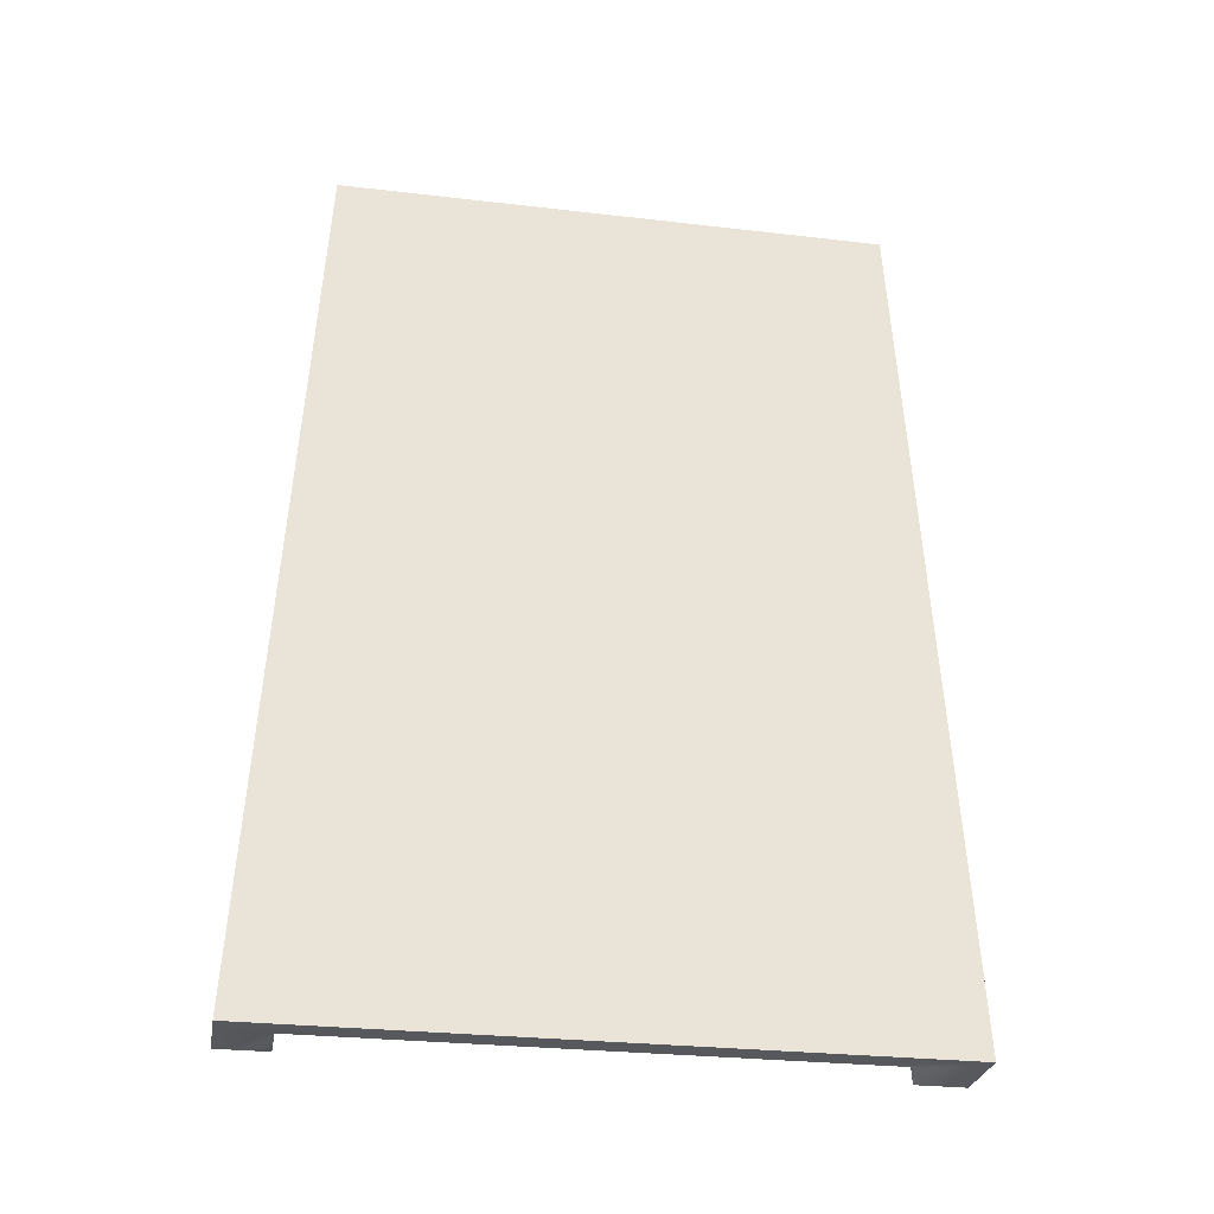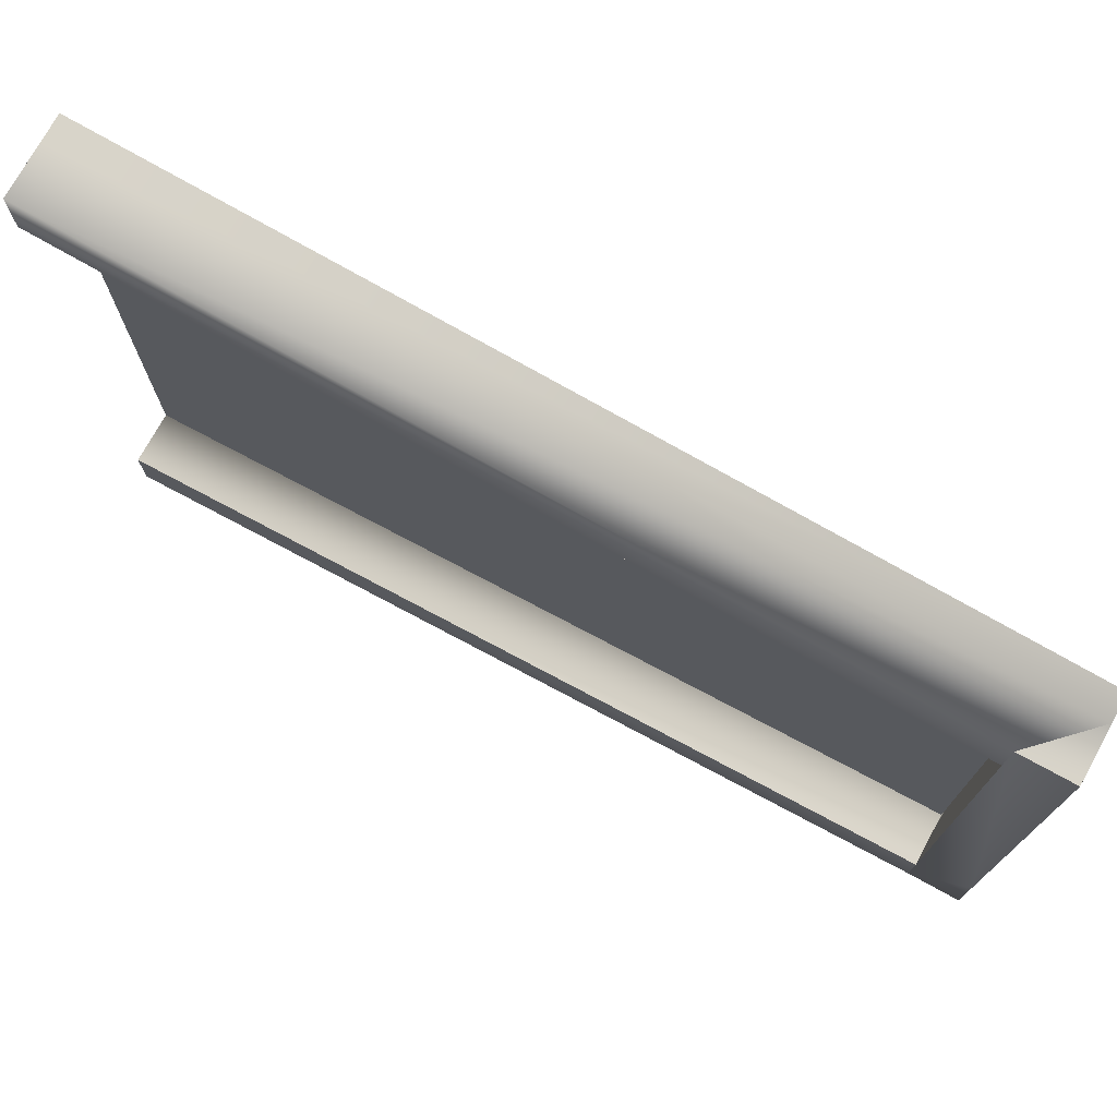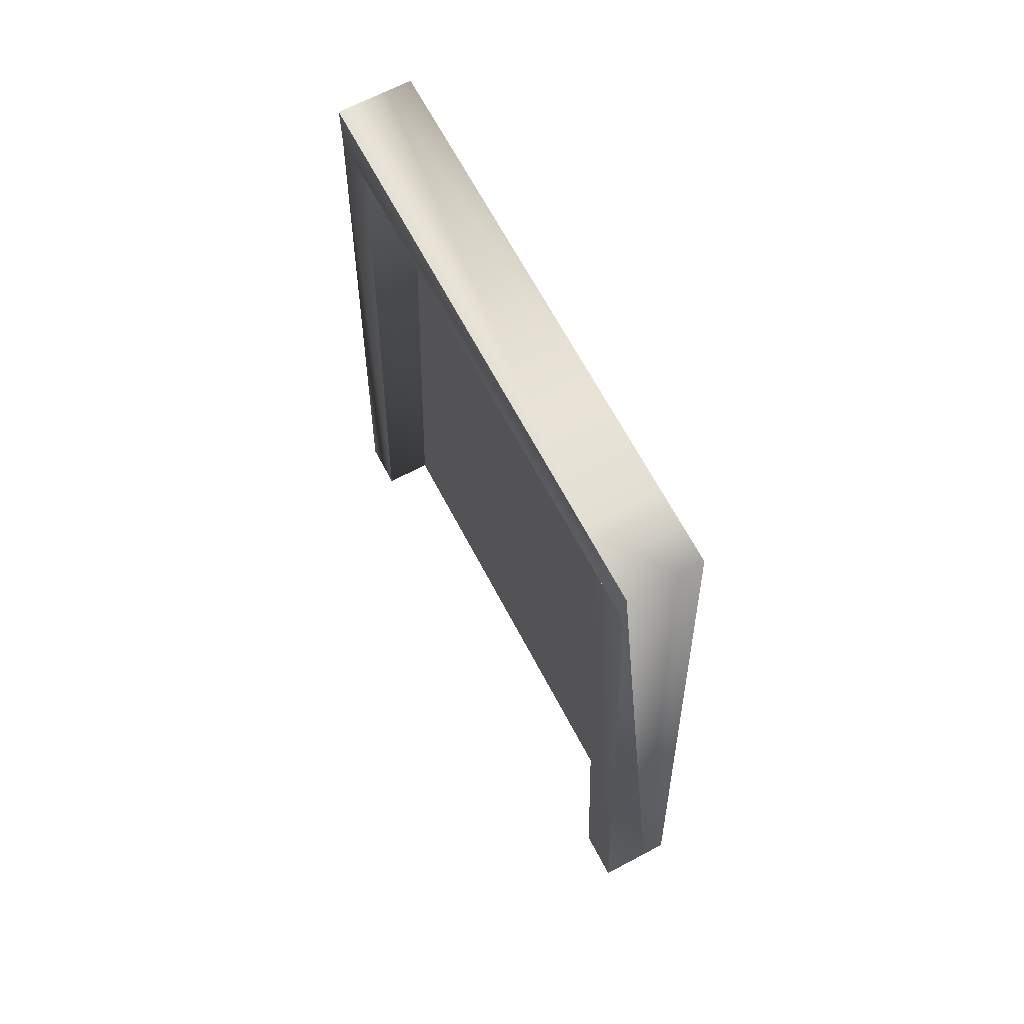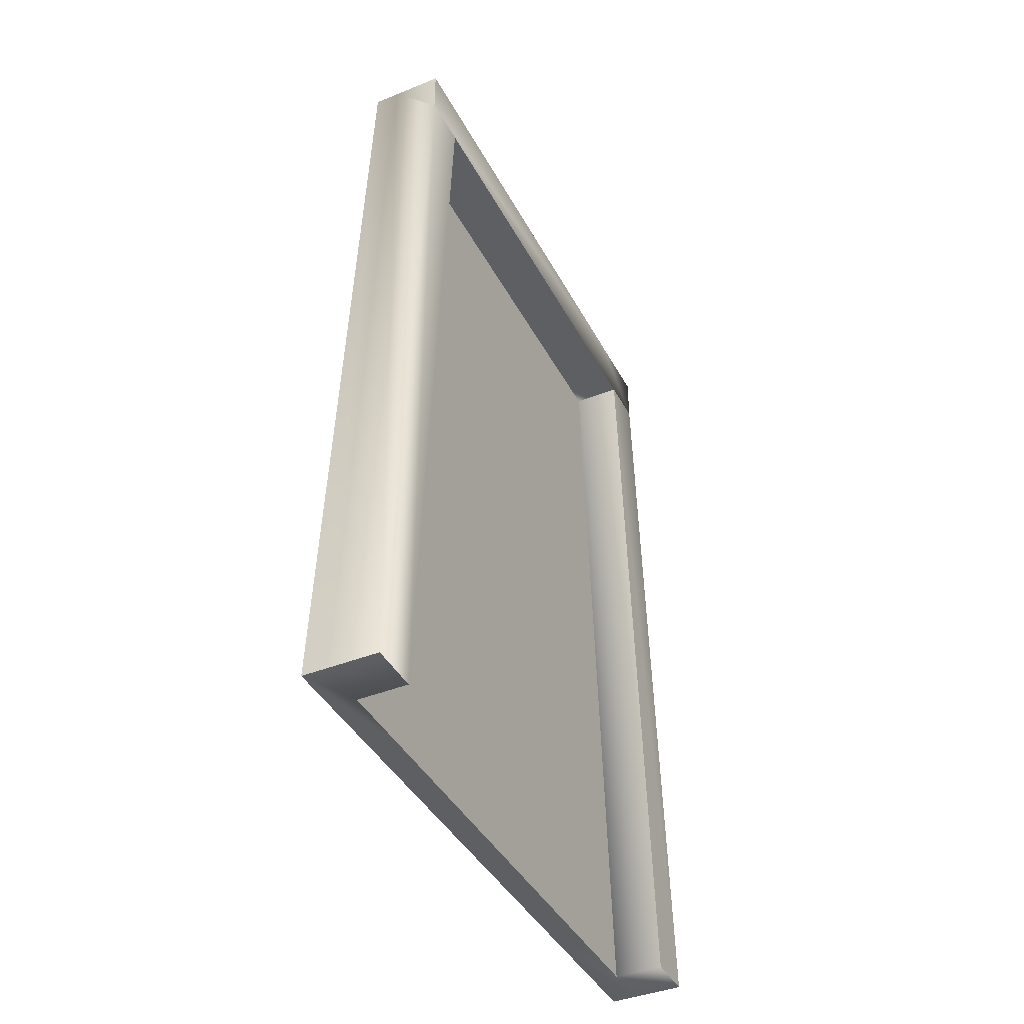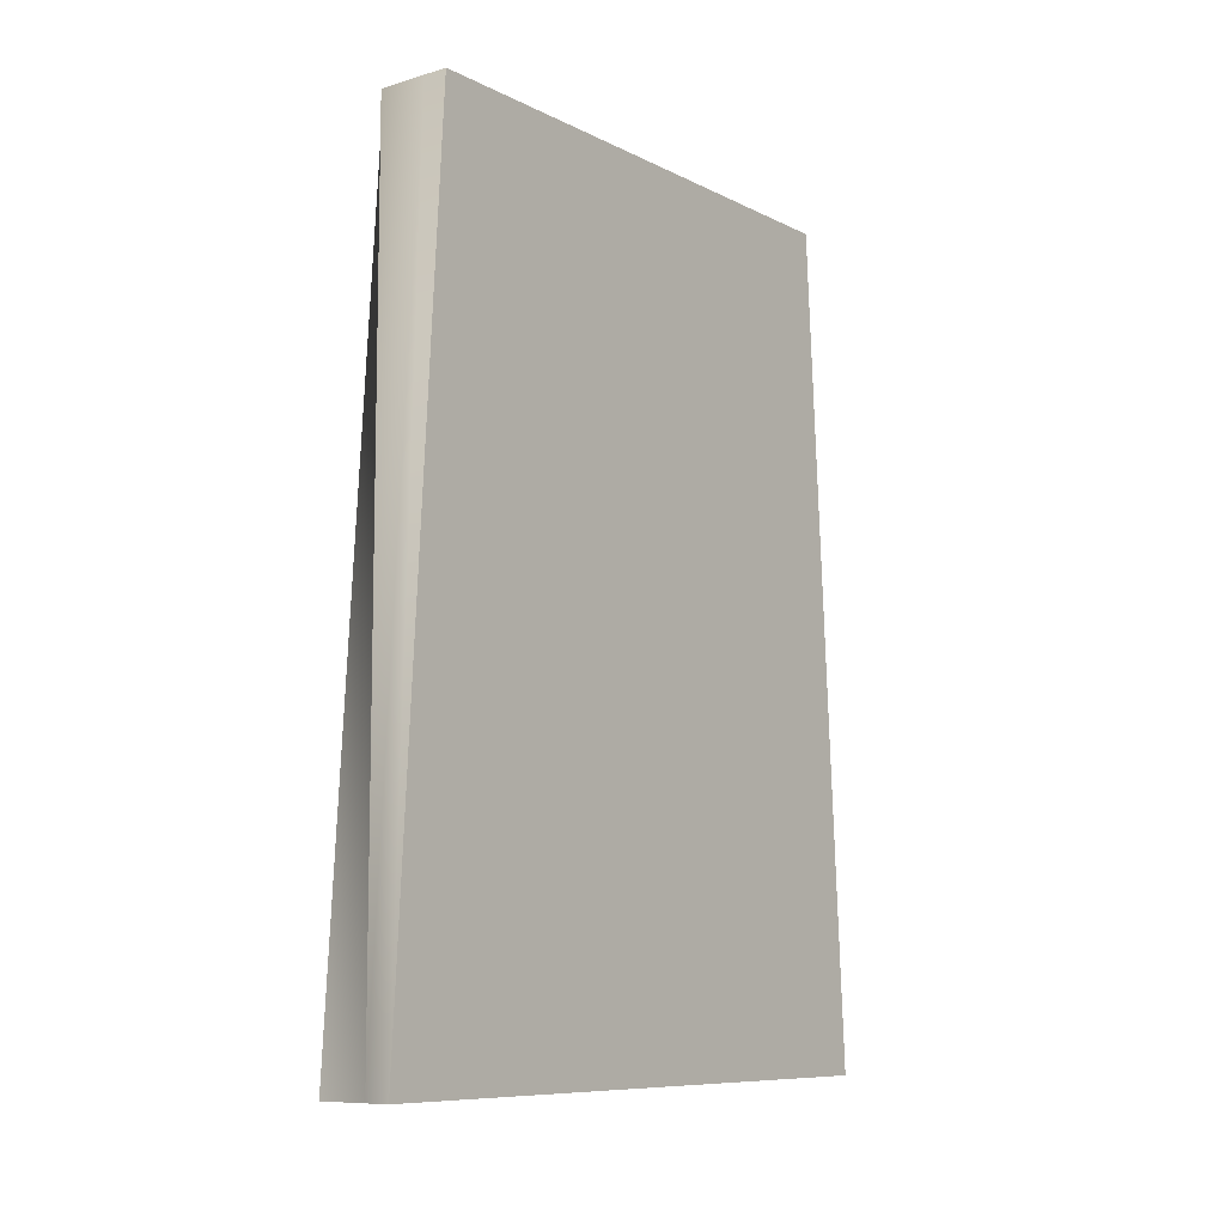
<metadata>
{"format":"obj","ext":"obj","renderer":"f3d","projection":"perspective","resolution":1024,"background":"white","views":[{"elev":-28.5,"azim":-99.9,"up":"+Y"},{"elev":74.4,"azim":118.8,"up":"+Z"},{"elev":67.0,"azim":152.1,"up":"+Y"},{"elev":-41.3,"azim":26.0,"up":"+Y"},{"elev":-9.1,"azim":-142.0,"up":"+Y"}]}
</metadata>
<code>
v -0.5 -0 -13.01
v -0.5 -0 -11.01
v 1.5 -0 -13.01
v 1.5 -0 -11.01
v 1.5 32 -11
v 1.5 32 -9
v -0.5 32 -9
v 1.5 34 -11
v 1.5 34 -8
v -0.5 32 -11
v -0.5 32 -8
v -0.5 34 -11
v -0.5 0 11.01
v -0.5 0 13.01
v 1.5 0 11.01
v 1.5 0 13.01
v 1.5 32 9
v 1.5 32 11
v -0.5 32 9
v -0.5 32 11
v -0.5 32 8
v 1.5 34 11
v -0.5 34 11
v -1.5 0 -8
v -0.5 0 -8
v -1.5 -0 -13.01
v -1.5 34 -11
v -1.5 34 -8
v -1.5 0 13.01
v -0.5 0 8
v -1.5 34 11
g slot8
f 3 2 1
f 3 4 2
f 6 3 5
f 6 4 3
f 7 4 6
f 7 2 4
f 9 5 8
f 9 18 5
f 7 10 5
f 5 11 7
f 5 18 11
f 5 3 1
f 1 8 5
f 1 12 8
f 28 23 9
f 8 12 9
f 15 14 13
f 15 16 14
f 18 15 17
f 18 16 15
f 13 17 15
f 13 19 17
f 28 31 23
f 21 11 18
f 20 21 18
f 29 28 24
f 9 22 18
f 18 22 23
f 23 16 18
f 23 14 16
f 29 31 28
f 9 23 22
f 2 25 24
f 24 1 2
f 24 26 1
f 26 12 1
f 26 27 12
f 12 28 9
f 12 27 28
f 24 27 26
f 24 28 27
f 13 14 29
f 30 13 29
f 29 25 30
f 29 24 25
f 31 14 23
f 31 29 14
g slot137
f 13 30 20
f 11 25 2
f 20 30 21
f 20 14 13
f 11 2 7
g slot258
f 21 25 11
f 21 30 25

</code>
